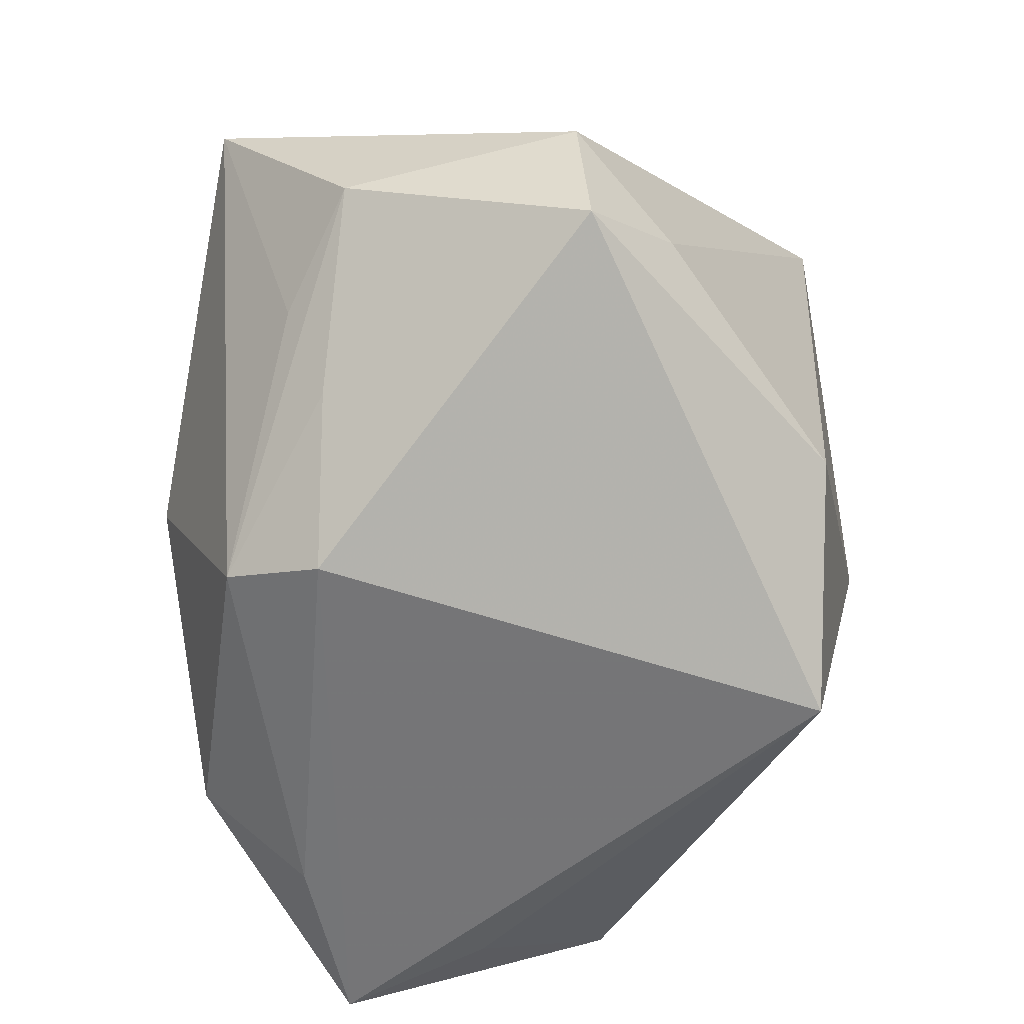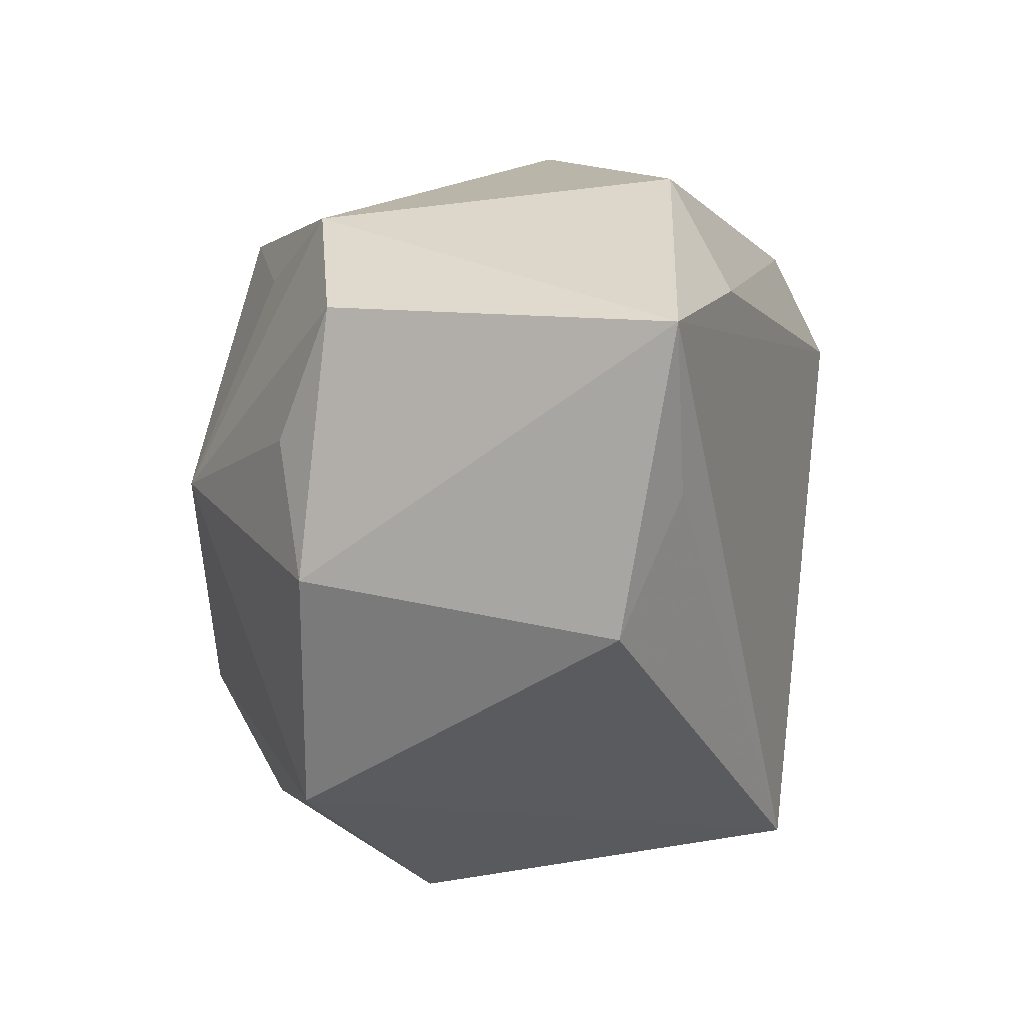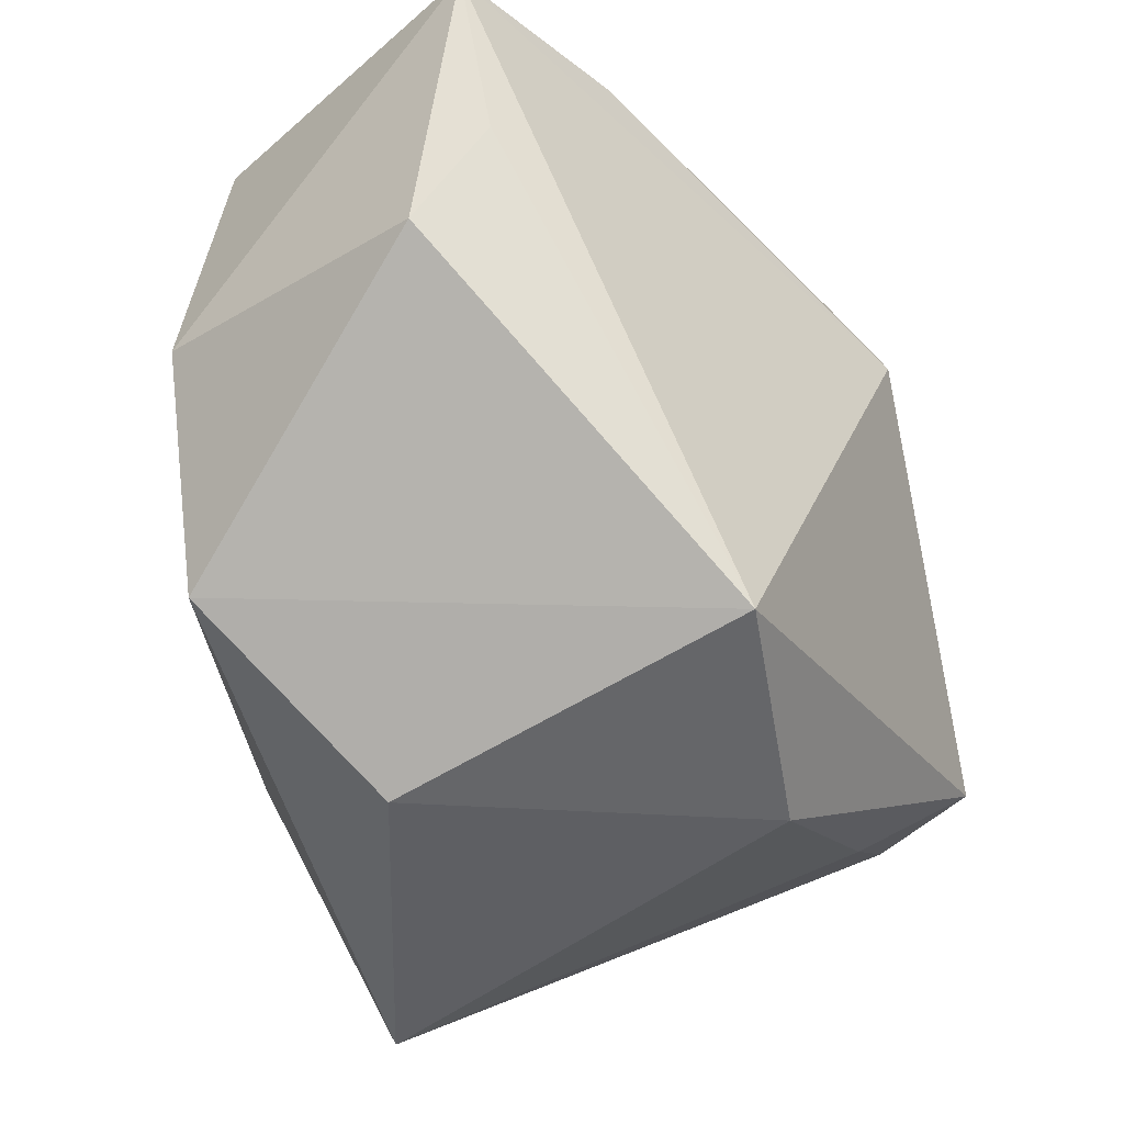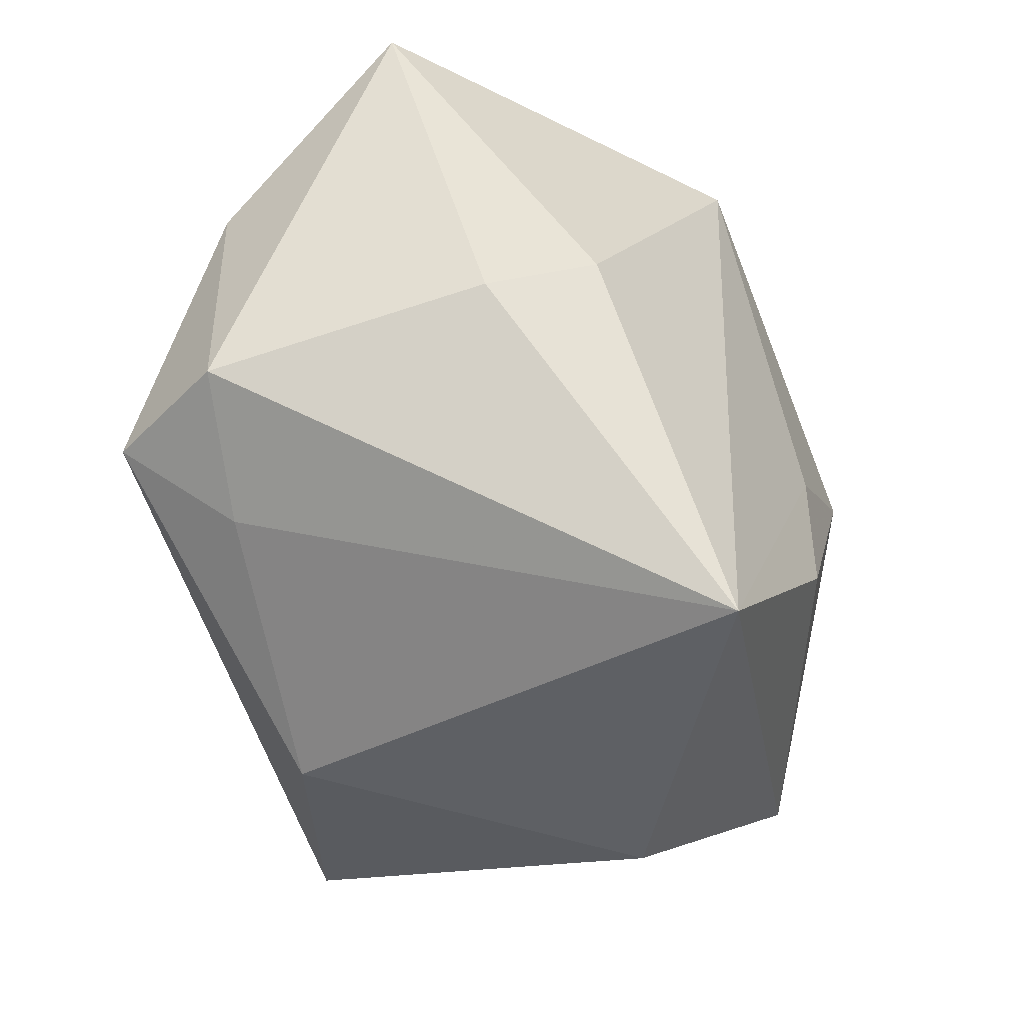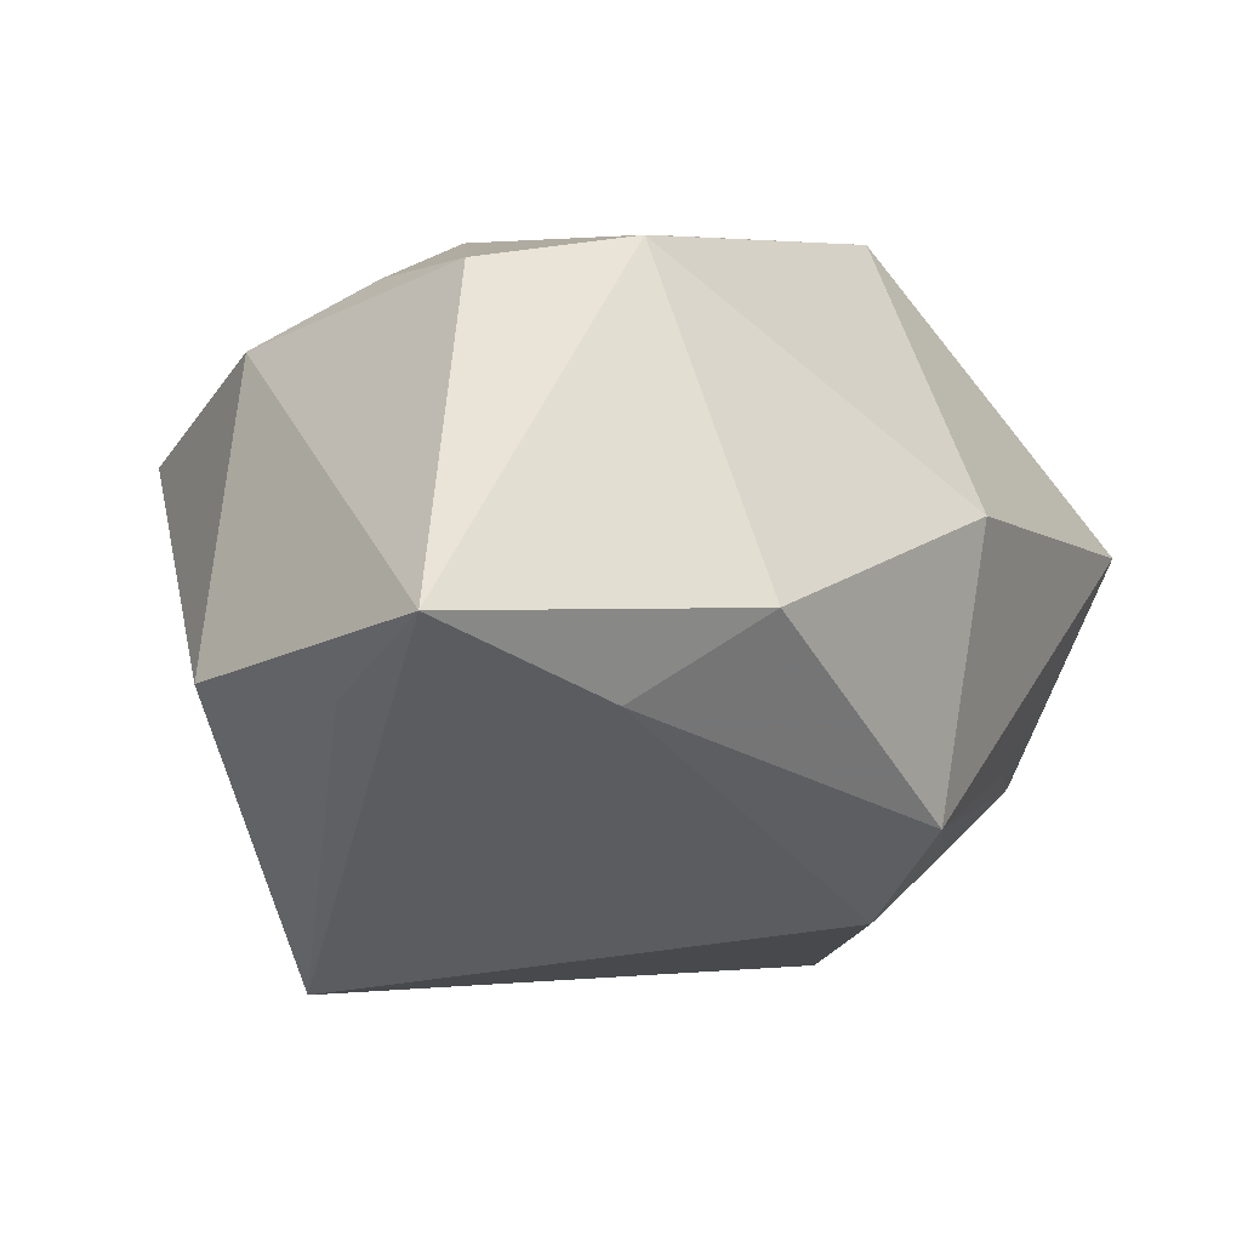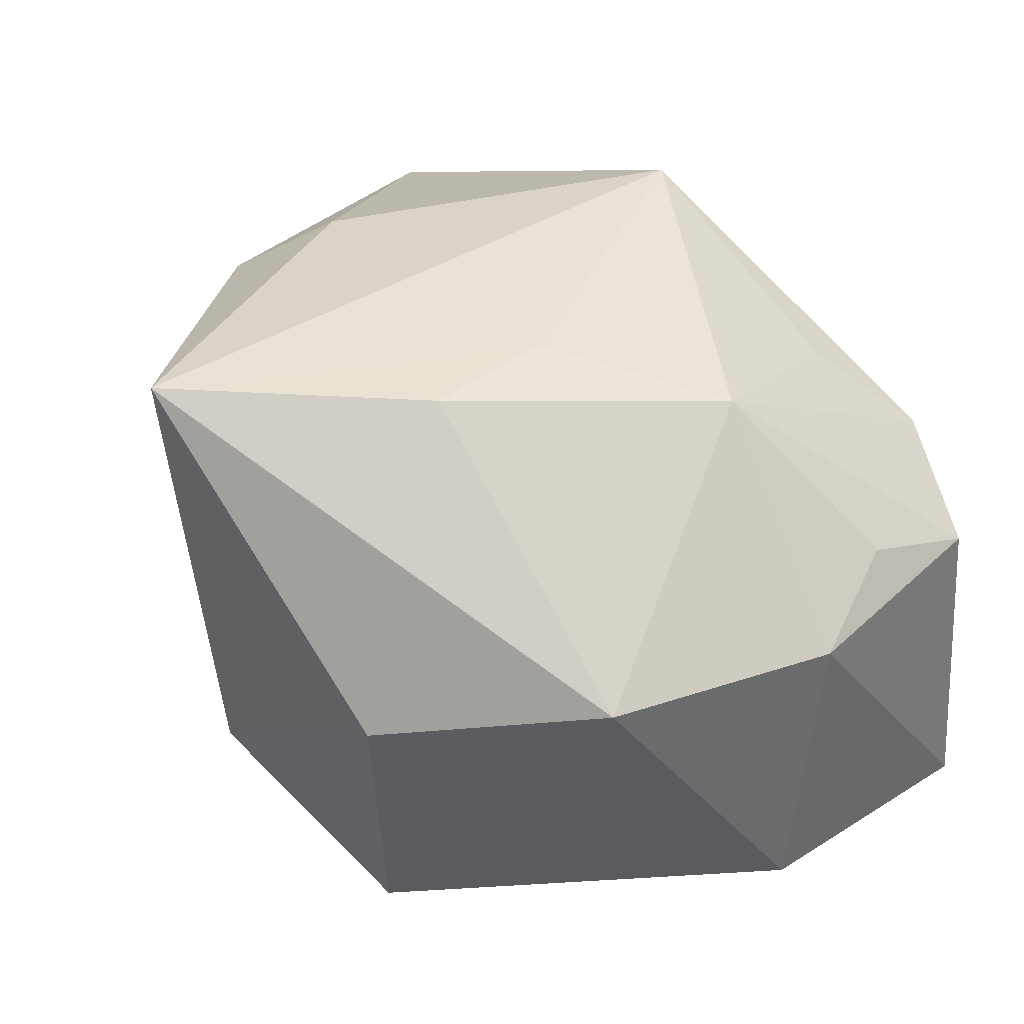
<metadata>
{"format":"obj","ext":"obj","renderer":"f3d","projection":"perspective","resolution":1024,"background":"white","views":[{"elev":-61.7,"azim":-79.6,"up":"+Z"},{"elev":11.3,"azim":104.6,"up":"+Y"},{"elev":-40.0,"azim":131.0,"up":"+Y"},{"elev":-43.9,"azim":-57.2,"up":"+Y"},{"elev":-28.7,"azim":137.3,"up":"+Z"},{"elev":41.1,"azim":46.9,"up":"+Z"}]}
</metadata>
<code>
v -0.03398 -0.009278 0.01873
v 0.00691 -0.01742 0.02885
v 0.03956 0.02378 -0.02381
v 0.03956 -0.002545 -0.01929
v 0.03956 0.0008264 0.008377
v -0.01229 0.02411 -0.02392
v -0.008279 0.03398 -0.001573
v 0.02189 0.005202 0.02523
v -0.04111 0.00782 -0.005617
v -0.006274 0.02477 0.02854
v -0.02587 -0.002811 0.02527
v 0.01663 0.02362 0.01862
v 0.02178 0.02444 -0.02508
v -0.04228 -0.01431 -0.004555
v 0.009312 -0.0281 -0.02843
v -0.03896 -0.0148 -0.01667
v -0.01408 0.01471 -0.02843
v 0.007016 -0.005091 0.02876
v -0.03156 -0.02137 -0.009133
v 0.02482 0.03021 0.01094
v -0.01164 -0.03545 0.02935
v 0.03531 0.01203 0.01146
v -0.02634 0.01231 -0.01788
v 0.015 0.03357 -0.01833
v -0.03148 0.01508 -0.009884
v -0.0419 0.02129 0.01312
v -0.01023 -0.0323 -0.01668
v 0.0351 0.008994 -0.02356
v 0.01541 -0.03436 0.004286
v 0.03655 0.02375 0.006565
v 0.03306 -0.0208 0.01042
f 27 15 29
f 21 27 29
f 26 10 7
f 7 10 20
f 15 27 16
f 29 15 31
f 15 4 31
f 31 21 29
f 15 3 28
f 28 4 15
f 3 4 28
f 7 20 24
f 24 20 3
f 17 3 15
f 15 16 17
f 14 21 1
f 1 26 14
f 14 16 19
f 19 16 27
f 19 21 14
f 27 21 19
f 14 26 9
f 9 16 14
f 5 4 3
f 5 31 4
f 13 24 3
f 3 17 13
f 25 9 26
f 10 26 11
f 26 1 11
f 11 21 10
f 11 1 21
f 23 17 16
f 16 9 23
f 3 20 30
f 30 5 3
f 24 13 6
f 6 13 17
f 7 24 6
f 6 26 7
f 6 25 26
f 17 23 6
f 9 25 6
f 6 23 9
f 5 30 22
f 12 20 10
f 31 5 8
f 5 22 8
f 8 22 30
f 8 12 10
f 8 30 20
f 20 12 8
f 21 31 2
f 31 8 2
f 18 8 10
f 18 2 8
f 10 21 18
f 21 2 18

</code>
